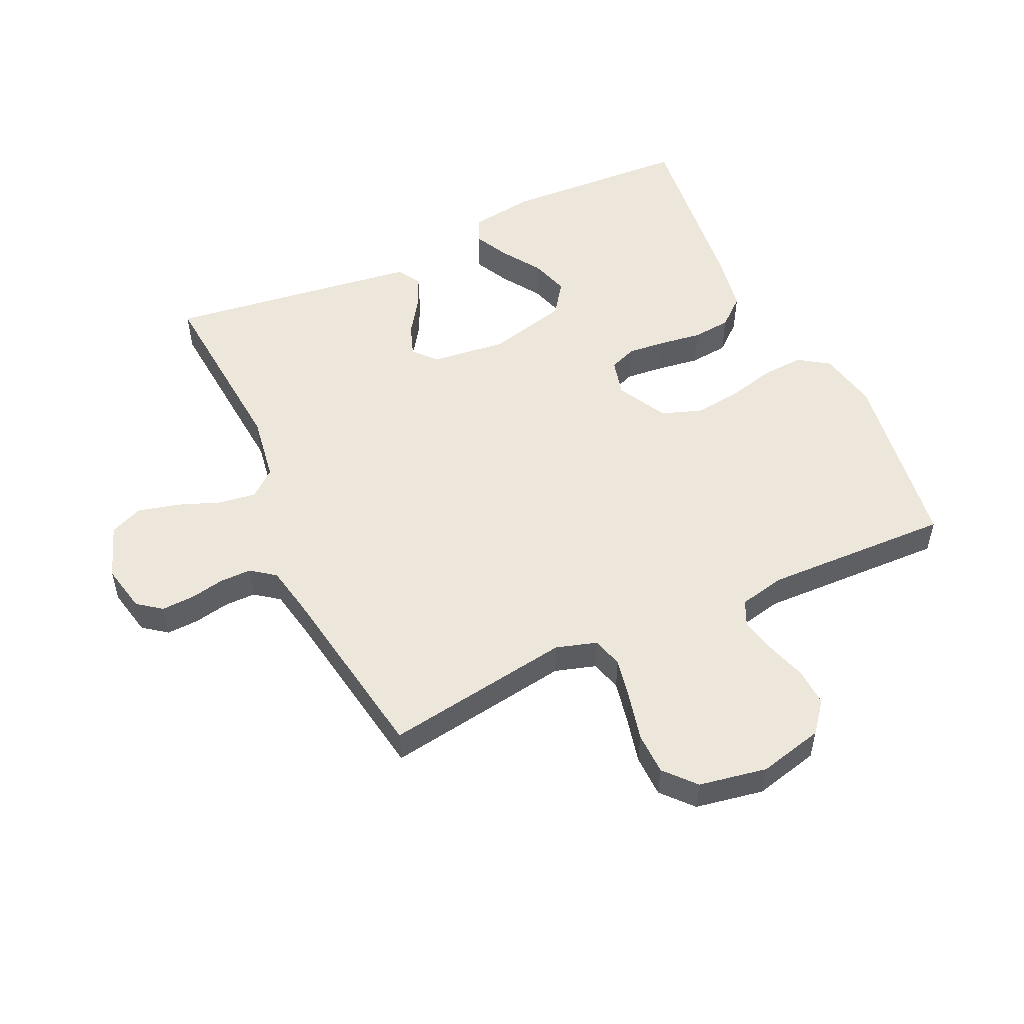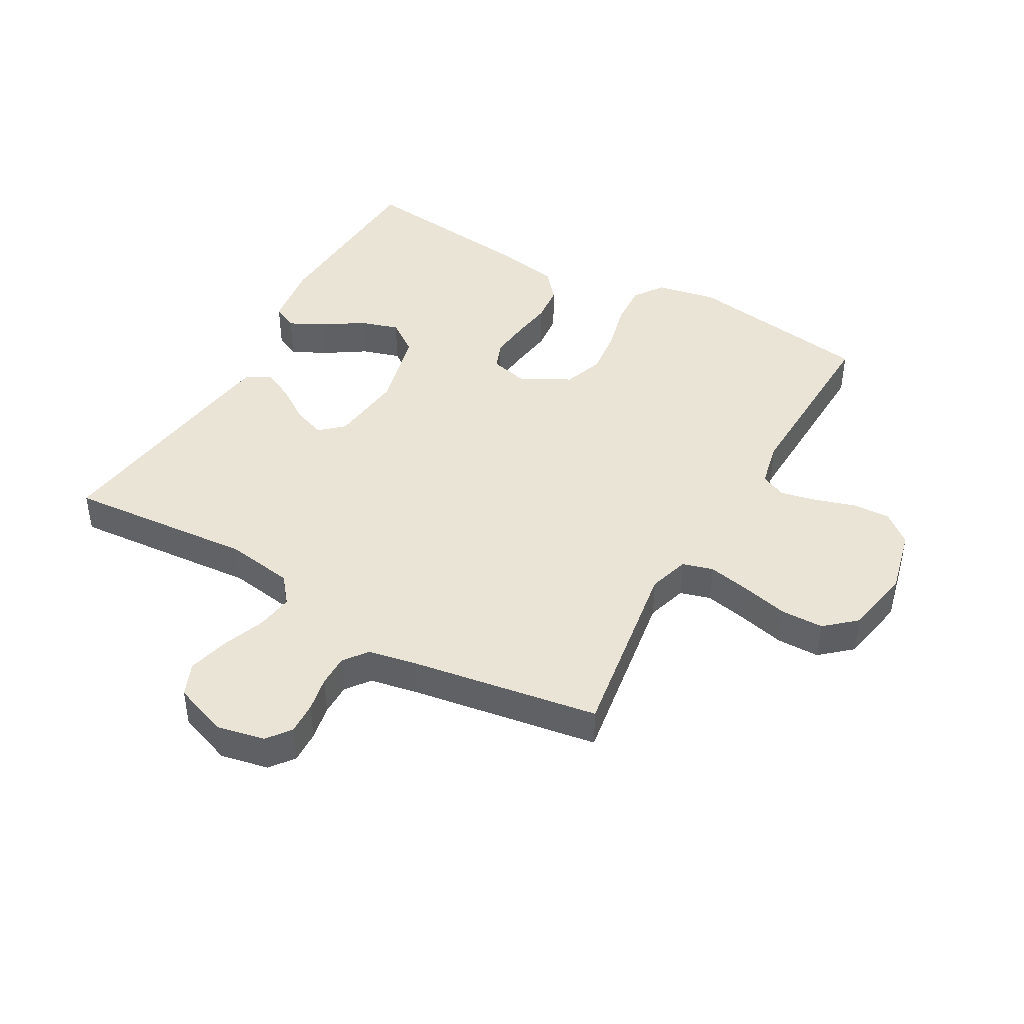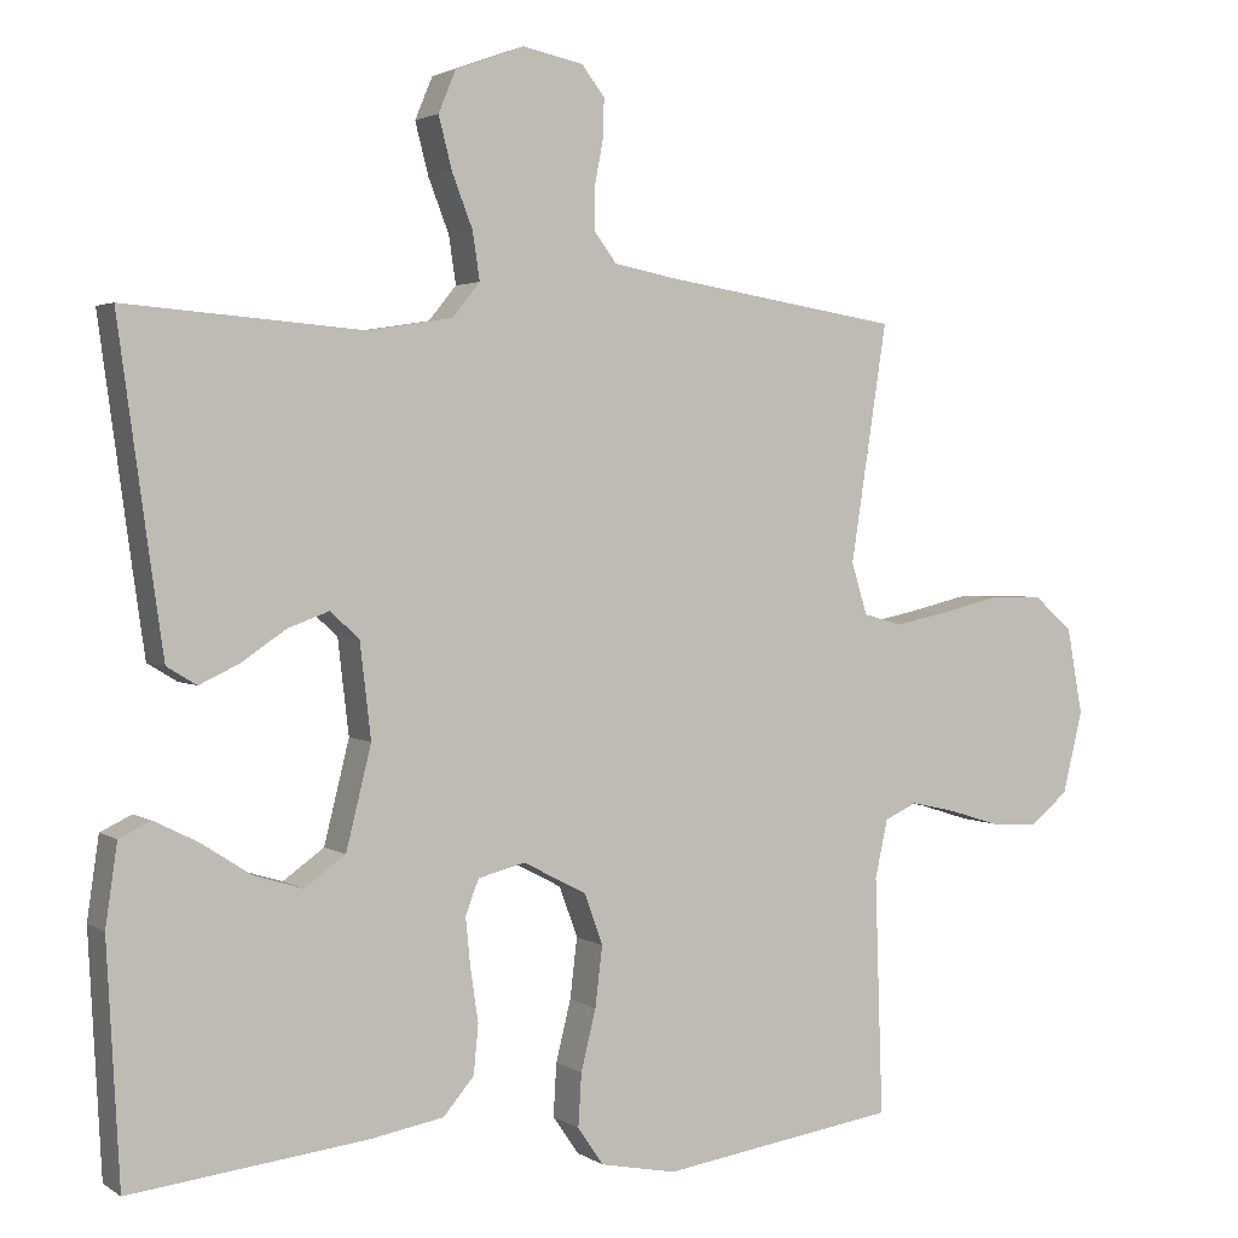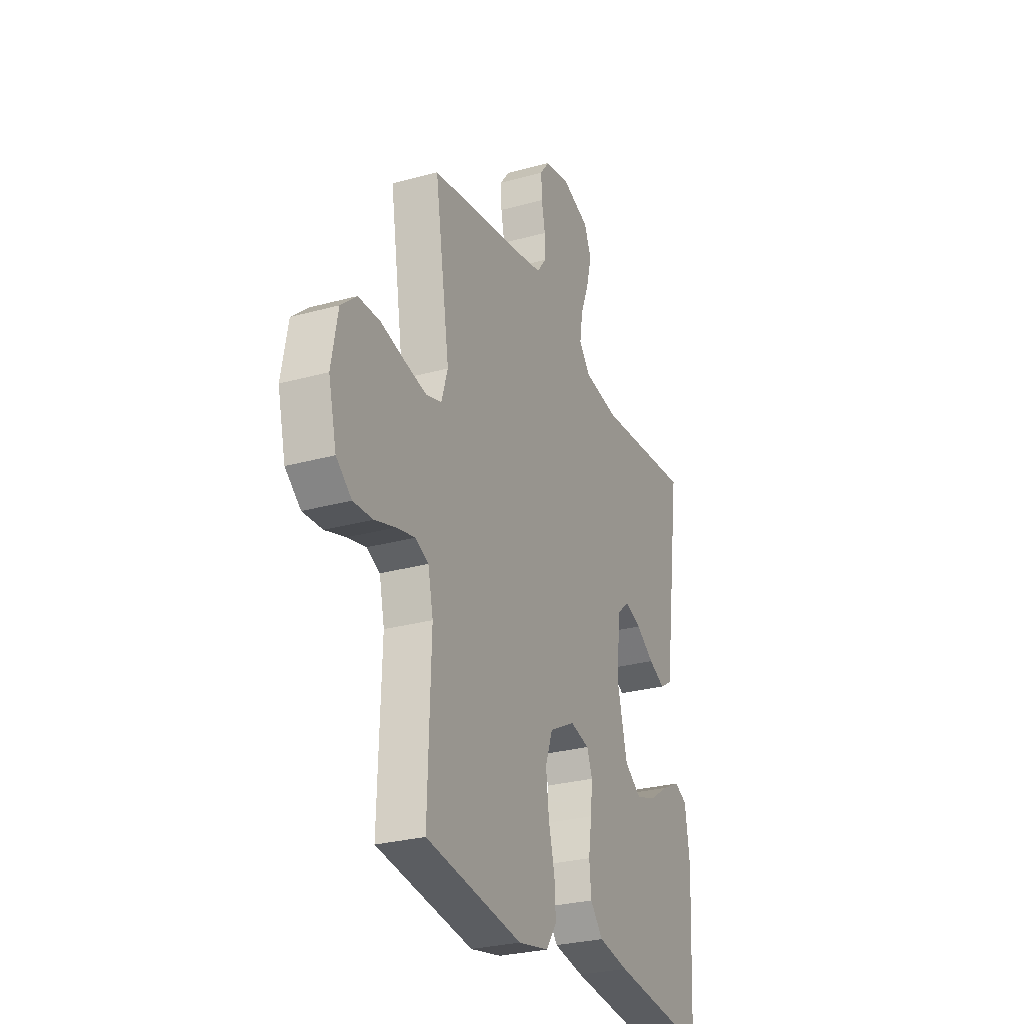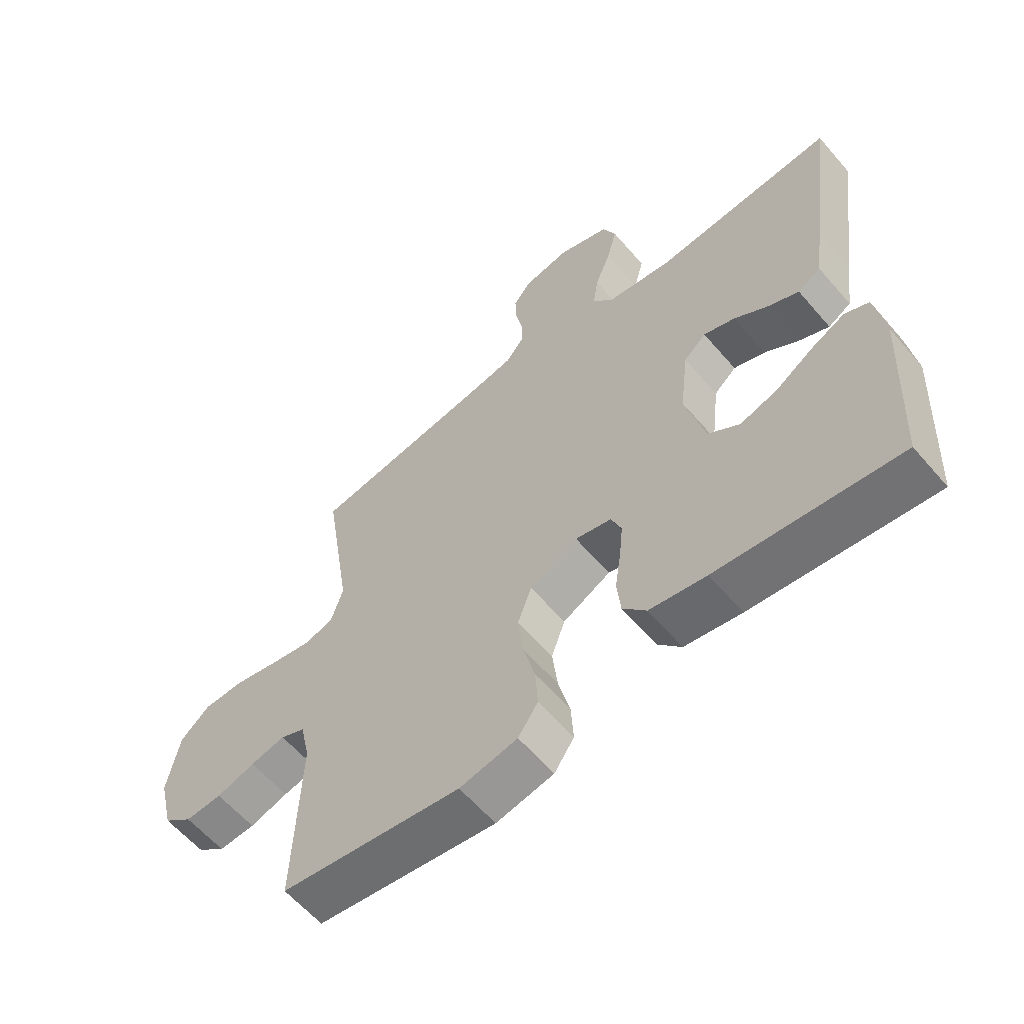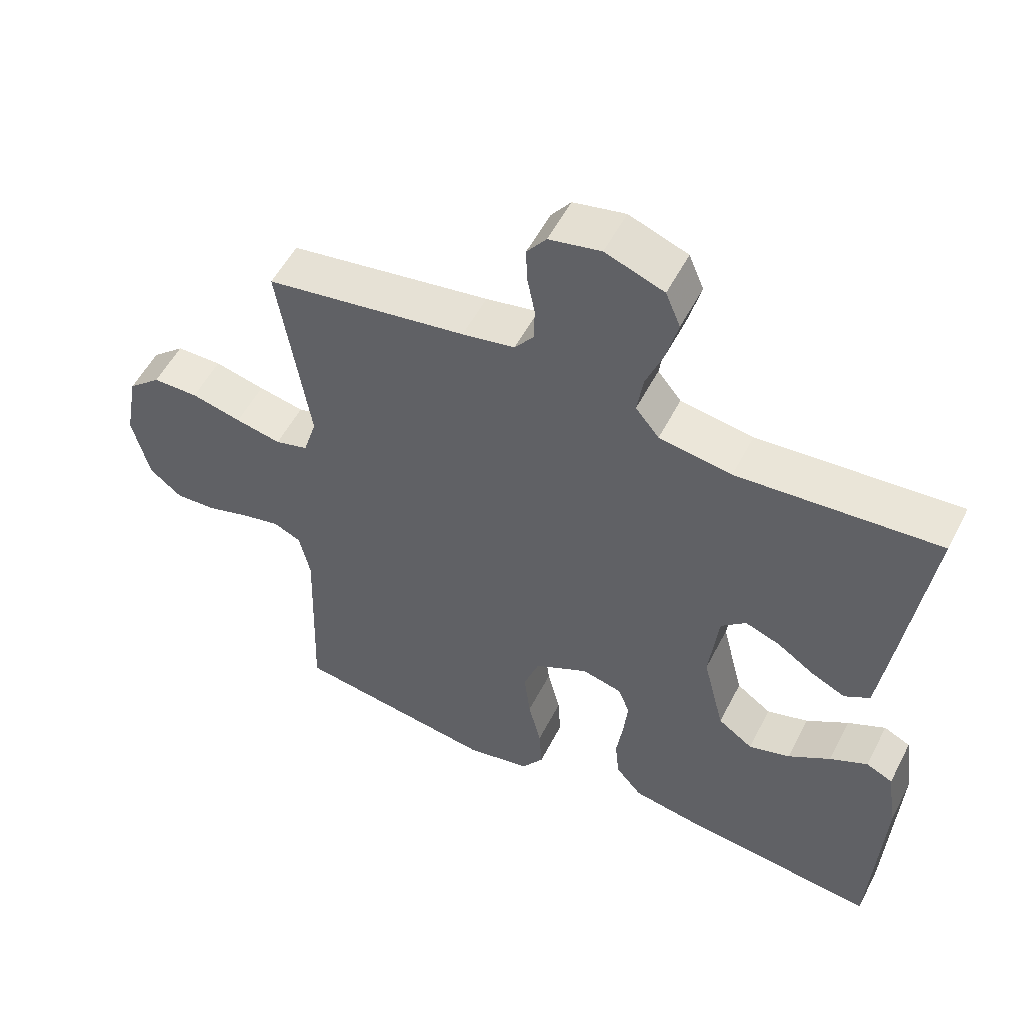
<metadata>
{"format":"obj","ext":"obj","renderer":"f3d","projection":"perspective","resolution":1024,"background":"white","views":[{"elev":52.3,"azim":64.9,"up":"+Y"},{"elev":43.8,"azim":29.5,"up":"+Y"},{"elev":2.6,"azim":-26.7,"up":"+Z"},{"elev":-27.9,"azim":112.9,"up":"+Z"},{"elev":-60.6,"azim":-139.5,"up":"+Z"},{"elev":54.1,"azim":-153.1,"up":"+Z"}]}
</metadata>
<code>
v 0.5 0.07 0.5
v 0.454 0.07 0.2
v 0.474 0.07 0.135
v 0.523 0.07 0.121
v 0.591 0.07 0.135
v 0.666 0.07 0.153
v 0.734 0.07 0.152
v 0.783 0.07 0.109
v 0.803 0.07 0
v 0.778 0.07 -0.104
v 0.73 0.07 -0.143
v 0.669 0.07 -0.14
v 0.605 0.07 -0.12
v 0.547 0.07 -0.107
v 0.506 0.07 -0.126
v 0.49 0.07 -0.2
v 0.5 0.07 -0.5
v 0.2 0.07 -0.545
v 0.104 0.07 -0.526
v 0.071 0.07 -0.478
v 0.075 0.07 -0.411
v 0.094 0.07 -0.334
v 0.103 0.07 -0.258
v 0.08 0.07 -0.194
v 0 0.07 -0.152
v -0.06 0.07 -0.167
v -0.077 0.07 -0.211
v -0.071 0.07 -0.272
v -0.061 0.07 -0.34
v -0.067 0.07 -0.402
v -0.106 0.07 -0.448
v -0.2 0.07 -0.465
v -0.5 0.07 -0.5
v -0.516 0.07 -0.2
v -0.501 0.07 -0.097
v -0.461 0.07 -0.078
v -0.405 0.07 -0.106
v -0.342 0.07 -0.147
v -0.28 0.07 -0.166
v -0.228 0.07 -0.129
v -0.196 0.07 0
v -0.21 0.07 0.12
v -0.247 0.07 0.153
v -0.299 0.07 0.134
v -0.355 0.07 0.096
v -0.406 0.07 0.072
v -0.444 0.07 0.095
v -0.459 0.07 0.2
v -0.5 0.07 0.5
v -0.2 0.07 0.476
v -0.092 0.07 0.493
v -0.057 0.07 0.536
v -0.066 0.07 0.596
v -0.092 0.07 0.663
v -0.109 0.07 0.729
v -0.087 0.07 0.782
v 0 0.07 0.814
v 0.077 0.07 0.798
v 0.106 0.07 0.76
v 0.104 0.07 0.708
v 0.093 0.07 0.652
v 0.093 0.07 0.601
v 0.122 0.07 0.563
v 0.2 0.07 0.548
v 0.5 0 0.5
v 0.454 0 0.2
v 0.474 0 0.135
v 0.523 0 0.121
v 0.591 0 0.135
v 0.666 0 0.153
v 0.734 0 0.152
v 0.783 0 0.109
v 0.803 0 0
v 0.778 0 -0.104
v 0.73 0 -0.143
v 0.669 0 -0.14
v 0.605 0 -0.12
v 0.547 0 -0.107
v 0.506 0 -0.126
v 0.49 0 -0.2
v 0.5 0 -0.5
v 0.2 0 -0.545
v 0.104 0 -0.526
v 0.071 0 -0.478
v 0.075 0 -0.411
v 0.094 0 -0.334
v 0.103 0 -0.258
v 0.08 0 -0.194
v 0 0 -0.152
v -0.06 0 -0.167
v -0.077 0 -0.211
v -0.071 0 -0.272
v -0.061 0 -0.34
v -0.067 0 -0.402
v -0.106 0 -0.448
v -0.2 0 -0.465
v -0.5 0 -0.5
v -0.516 0 -0.2
v -0.501 0 -0.097
v -0.461 0 -0.078
v -0.405 0 -0.106
v -0.342 0 -0.147
v -0.28 0 -0.166
v -0.228 0 -0.129
v -0.196 0 0
v -0.21 0 0.12
v -0.247 0 0.153
v -0.299 0 0.134
v -0.355 0 0.096
v -0.406 0 0.072
v -0.444 0 0.095
v -0.459 0 0.2
v -0.5 0 0.5
v -0.2 0 0.476
v -0.092 0 0.493
v -0.057 0 0.536
v -0.066 0 0.596
v -0.092 0 0.663
v -0.109 0 0.729
v -0.087 0 0.782
v 0 0 0.814
v 0.077 0 0.798
v 0.106 0 0.76
v 0.104 0 0.708
v 0.093 0 0.652
v 0.093 0 0.601
v 0.122 0 0.563
v 0.2 0 0.548
f 59 60 61
f 58 59 61
f 57 58 61
f 56 57 61
f 55 56 61
f 54 55 61
f 53 54 61
f 52 53 61 62
f 51 52 62 63
f 48 49 50
f 47 48 50
f 46 47 50
f 45 46 50
f 44 45 50
f 43 44 50 51
f 51 63 64
f 43 51 64
f 42 43 64
f 36 37 38
f 35 36 38
f 34 35 38
f 33 34 38
f 32 33 38
f 31 32 38
f 30 31 38
f 29 30 38
f 28 29 38 39
f 27 28 39 40
f 20 21 22
f 19 20 22
f 18 19 22
f 17 18 22
f 16 17 22
f 15 16 22 23
f 14 15 23 24
f 11 12 13
f 10 11 13
f 9 10 13
f 8 9 13
f 7 8 13
f 6 7 13
f 5 6 13
f 4 5 13 14
f 14 24 25
f 4 14 25
f 3 4 25
f 64 1 2
f 42 64 2
f 41 42 2
f 26 27 40 41
f 25 26 41
f 3 25 41
f 2 3 41
f 125 124 123
f 125 123 122
f 125 122 121
f 125 121 120
f 125 120 119
f 125 119 118
f 125 118 117
f 126 125 117 116
f 127 126 116 115
f 114 113 112
f 114 112 111
f 114 111 110
f 114 110 109
f 114 109 108
f 115 114 108 107
f 128 127 115
f 128 115 107
f 128 107 106
f 102 101 100
f 102 100 99
f 102 99 98
f 102 98 97
f 102 97 96
f 102 96 95
f 102 95 94
f 102 94 93
f 103 102 93 92
f 104 103 92 91
f 86 85 84
f 86 84 83
f 86 83 82
f 86 82 81
f 86 81 80
f 87 86 80 79
f 88 87 79 78
f 77 76 75
f 77 75 74
f 77 74 73
f 77 73 72
f 77 72 71
f 77 71 70
f 77 70 69
f 78 77 69 68
f 89 88 78
f 89 78 68
f 89 68 67
f 66 65 128
f 66 128 106
f 66 106 105
f 105 104 91 90
f 105 90 89
f 105 89 67
f 105 67 66
f 1 65 66 2
f 2 66 67 3
f 3 67 68 4
f 4 68 69 5
f 5 69 70 6
f 6 70 71 7
f 7 71 72 8
f 8 72 73 9
f 9 73 74 10
f 10 74 75 11
f 11 75 76 12
f 12 76 77 13
f 13 77 78 14
f 14 78 79 15
f 15 79 80 16
f 16 80 81 17
f 17 81 82 18
f 18 82 83 19
f 19 83 84 20
f 20 84 85 21
f 21 85 86 22
f 22 86 87 23
f 23 87 88 24
f 24 88 89 25
f 25 89 90 26
f 26 90 91 27
f 27 91 92 28
f 28 92 93 29
f 29 93 94 30
f 30 94 95 31
f 31 95 96 32
f 32 96 97 33
f 33 97 98 34
f 34 98 99 35
f 35 99 100 36
f 36 100 101 37
f 37 101 102 38
f 38 102 103 39
f 39 103 104 40
f 40 104 105 41
f 41 105 106 42
f 42 106 107 43
f 43 107 108 44
f 44 108 109 45
f 45 109 110 46
f 46 110 111 47
f 47 111 112 48
f 48 112 113 49
f 49 113 114 50
f 50 114 115 51
f 51 115 116 52
f 52 116 117 53
f 53 117 118 54
f 54 118 119 55
f 55 119 120 56
f 56 120 121 57
f 57 121 122 58
f 58 122 123 59
f 59 123 124 60
f 60 124 125 61
f 61 125 126 62
f 62 126 127 63
f 63 127 128 64
f 64 128 65 1

</code>
